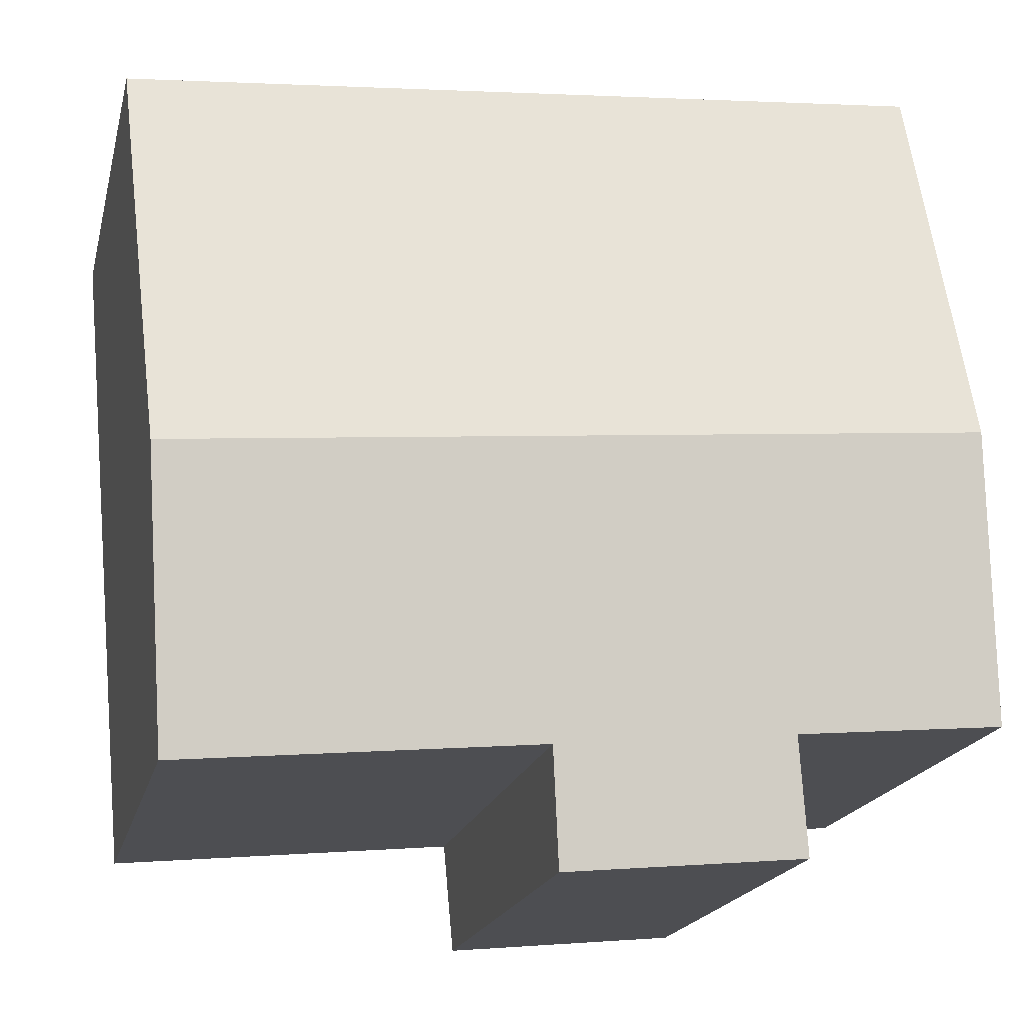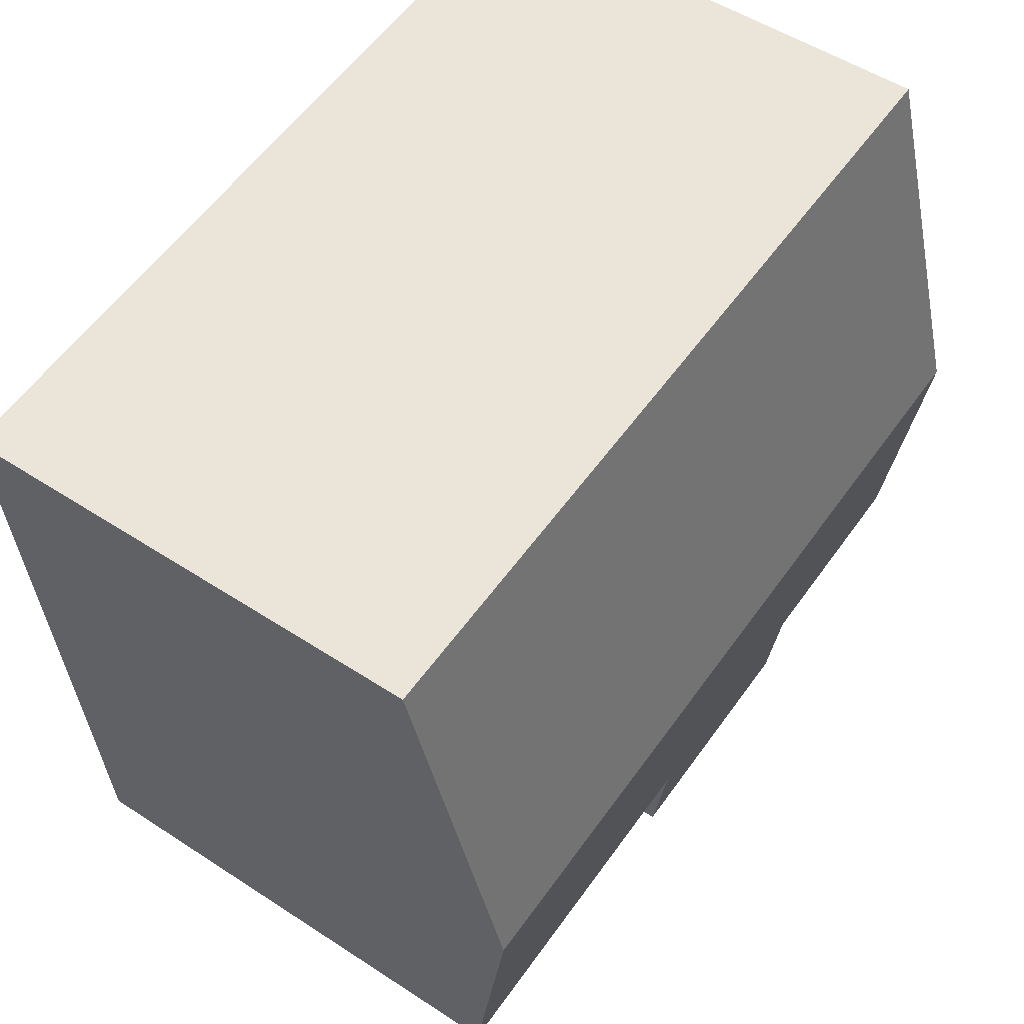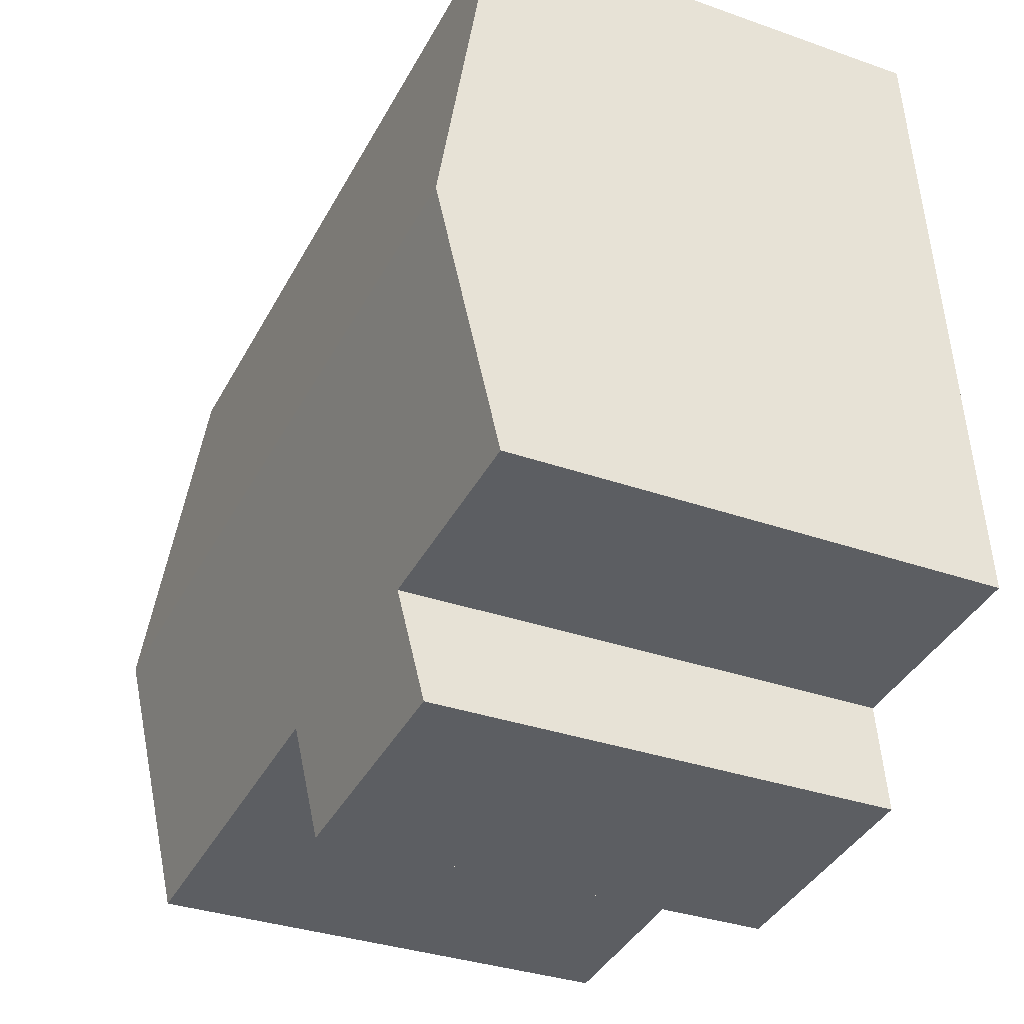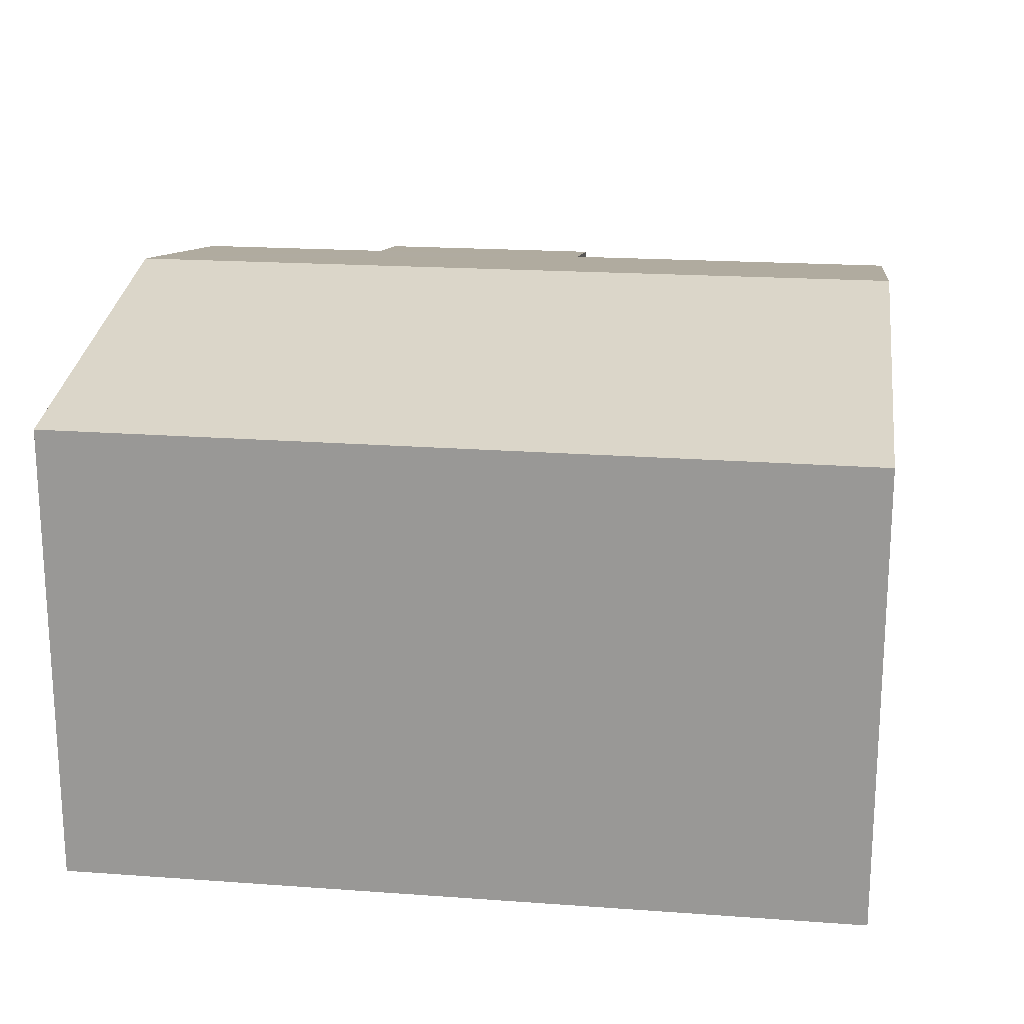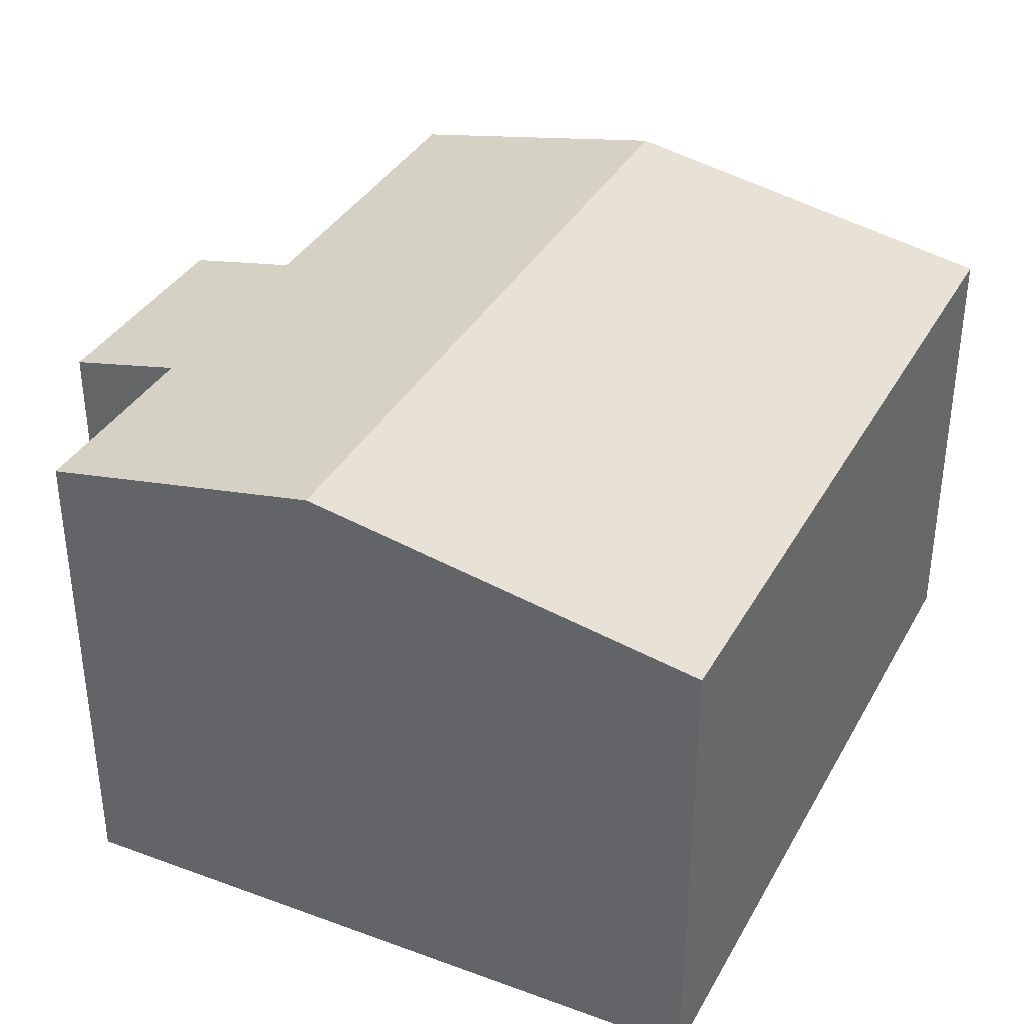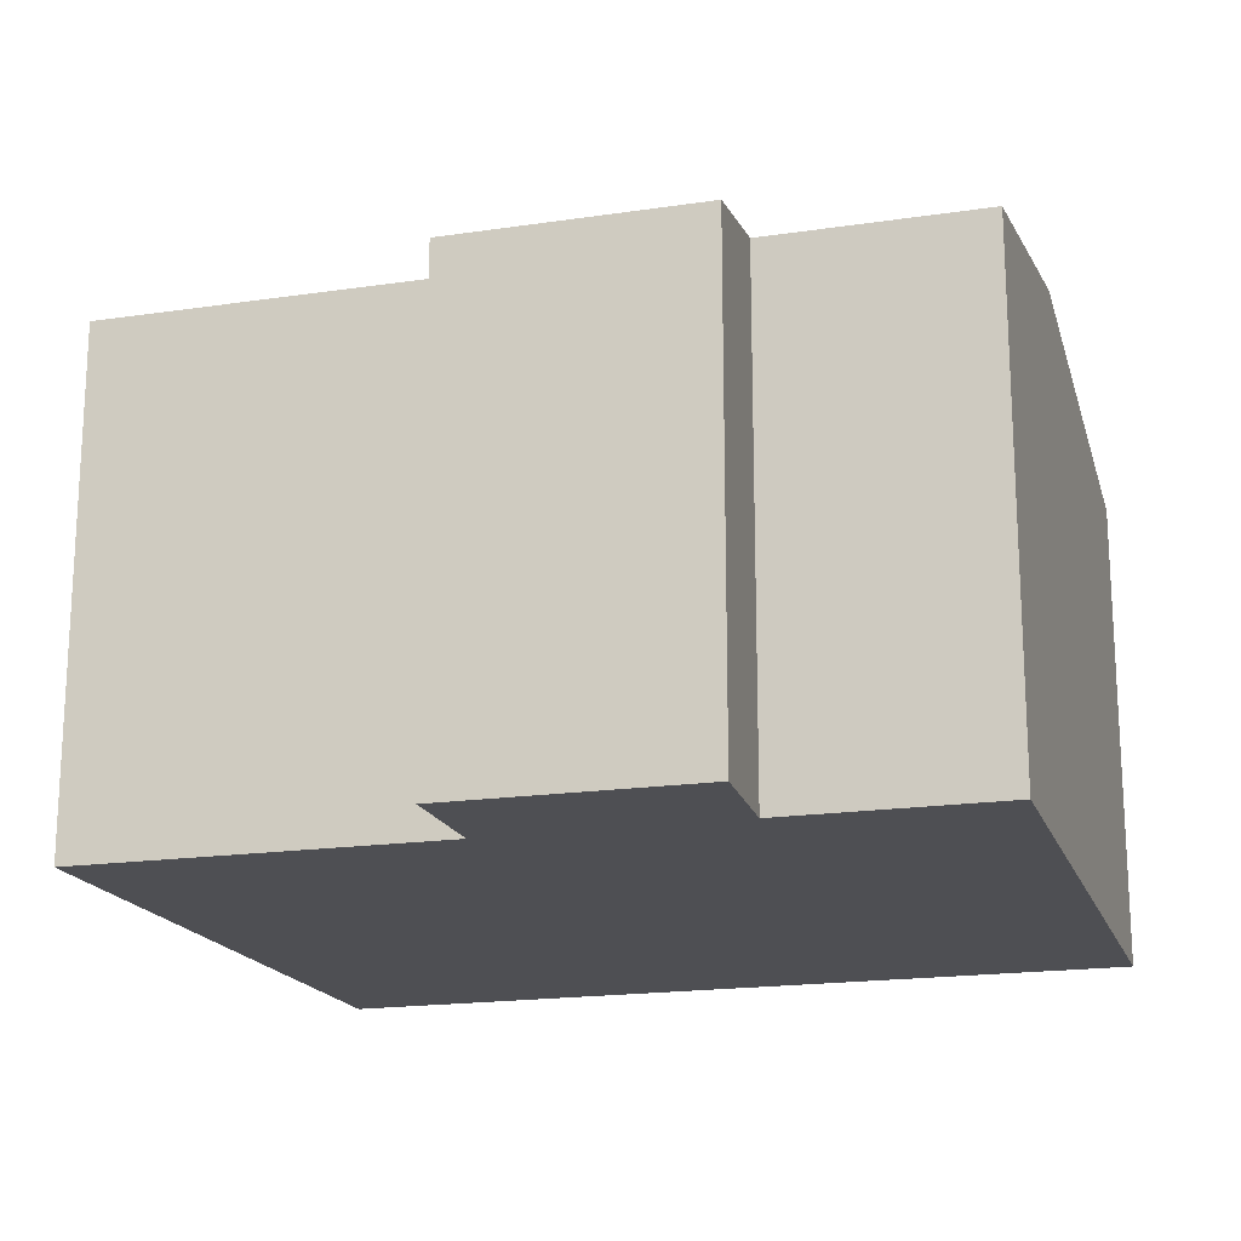
<metadata>
{"format":"obj","ext":"obj","renderer":"f3d","projection":"perspective","resolution":1024,"background":"white","views":[{"elev":-19.0,"azim":166.8,"up":"+Z"},{"elev":51.7,"azim":125.4,"up":"+Z"},{"elev":-33.3,"azim":-115.9,"up":"+Z"},{"elev":19.9,"azim":12.6,"up":"+Y"},{"elev":35.6,"azim":-59.3,"up":"+Y"},{"elev":-18.2,"azim":-158.5,"up":"+Y"}]}
</metadata>
<code>
v  2.686 6.557 -1.842
v  6.193 6.849 -0.576
v  6.046 6.556 -2.163
v  11.52 7.569 2.852
v  11.17 6.848 -1.056
v  0.347 7.569 3.913
v  2.891 6.849 -0.265
v  0 6.847 4.193e-16
v  0.829 6.566 9.347
v  12.02 6.545 8.403
v  6.193 3.527e-17 -0.576
v  11.17 6.466e-17 -1.056
v  2.686 1.128e-16 -1.842
v  6.046 1.324e-16 -2.163
v  2.891 1.623e-17 -0.265
v  0 0 0
v  11.52 -1.746e-16 2.852
v  12.02 -5.145e-16 8.403
v  0.829 -5.723e-16 9.347
v  0.347 -2.396e-16 3.913
g defaultobject
f 1 2 3
f 2 4 5
f 4 2 6
f 6 2 7
f 7 2 1
f 6 7 8
f 9 4 6
f 4 9 10
f 5 11 2
f 11 5 12
f 3 13 1
f 13 3 14
f 15 8 7
f 8 15 16
f 11 3 2
f 3 11 14
f 4 12 5
f 12 4 10
f 12 10 17
f 17 10 18
f 1 15 7
f 15 1 13
f 16 6 8
f 6 16 9
f 9 16 19
f 19 16 20
f 19 10 9
f 10 19 18
f 14 15 13
f 15 20 16
f 20 15 14
f 20 14 11
f 20 11 12
f 20 12 19
f 19 12 17
f 19 17 18

</code>
